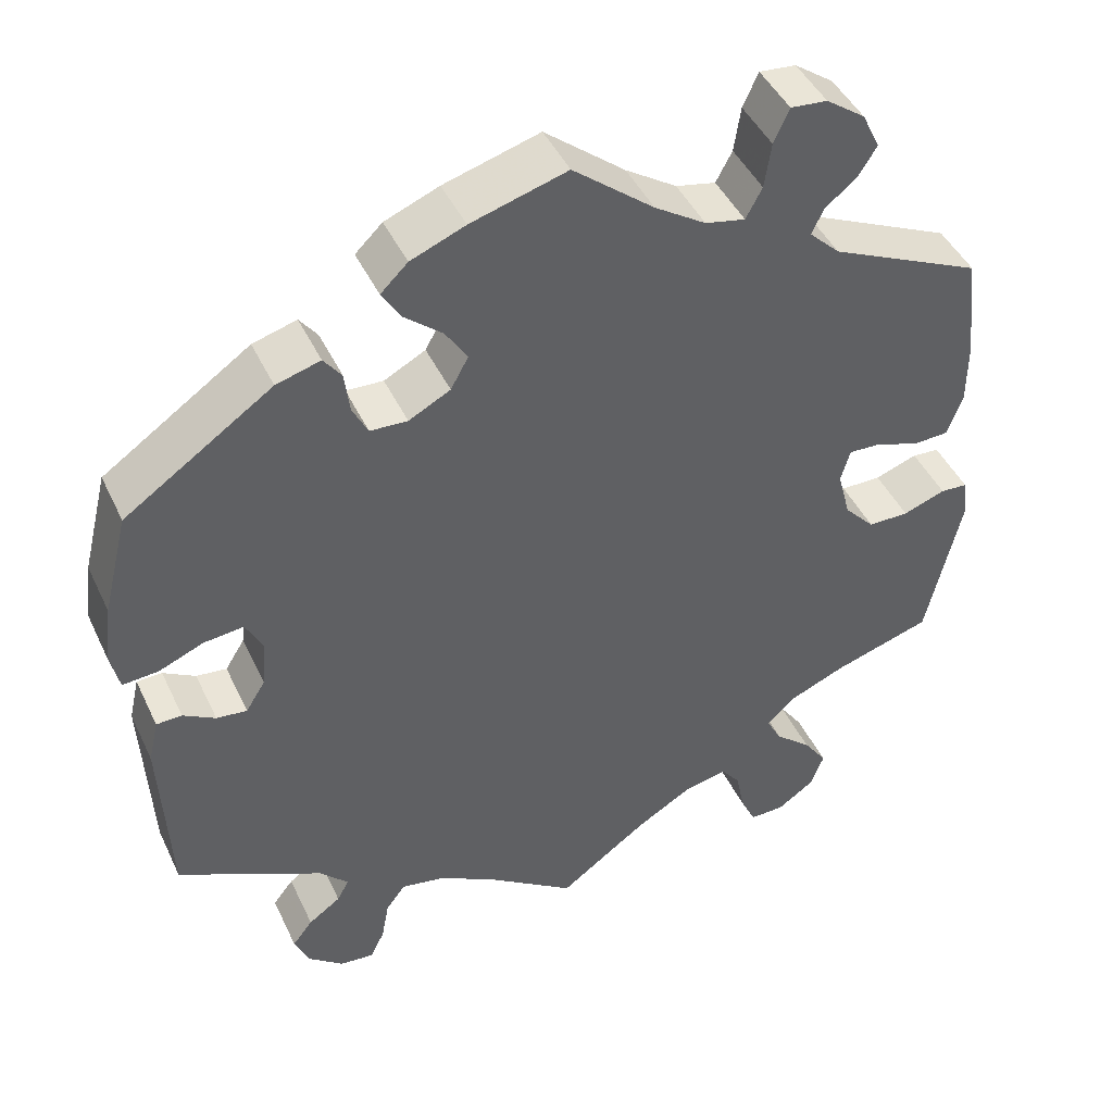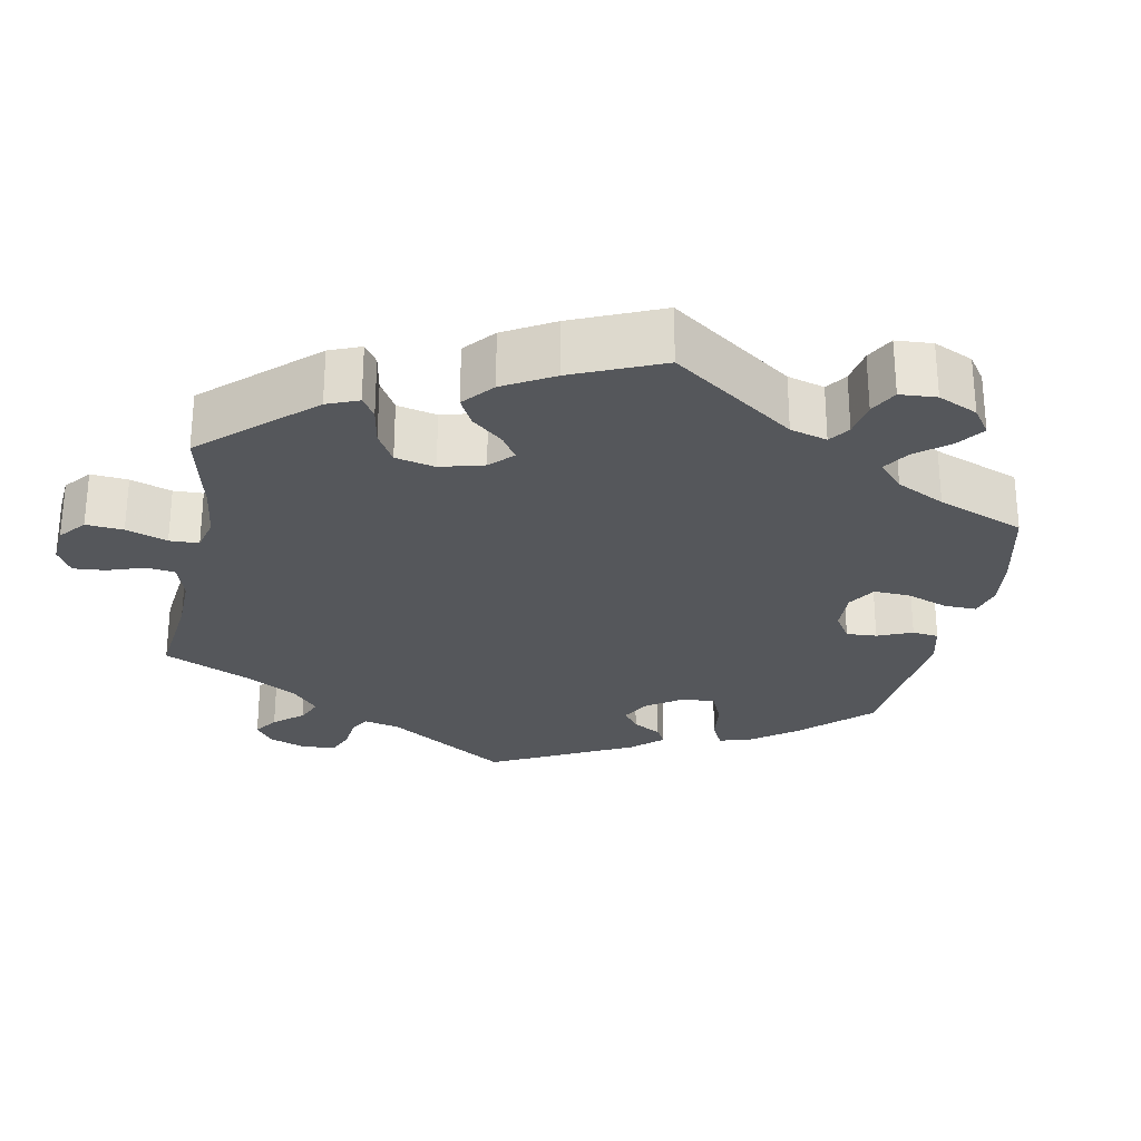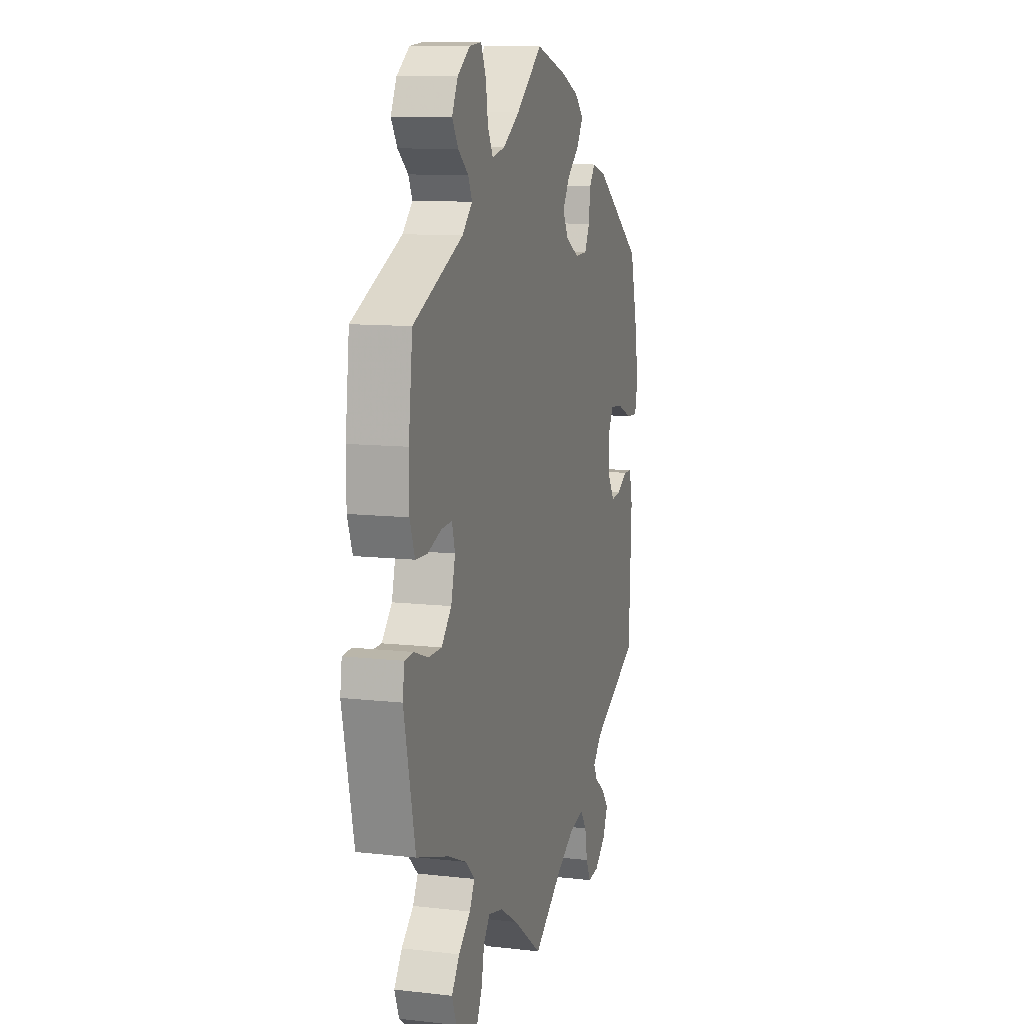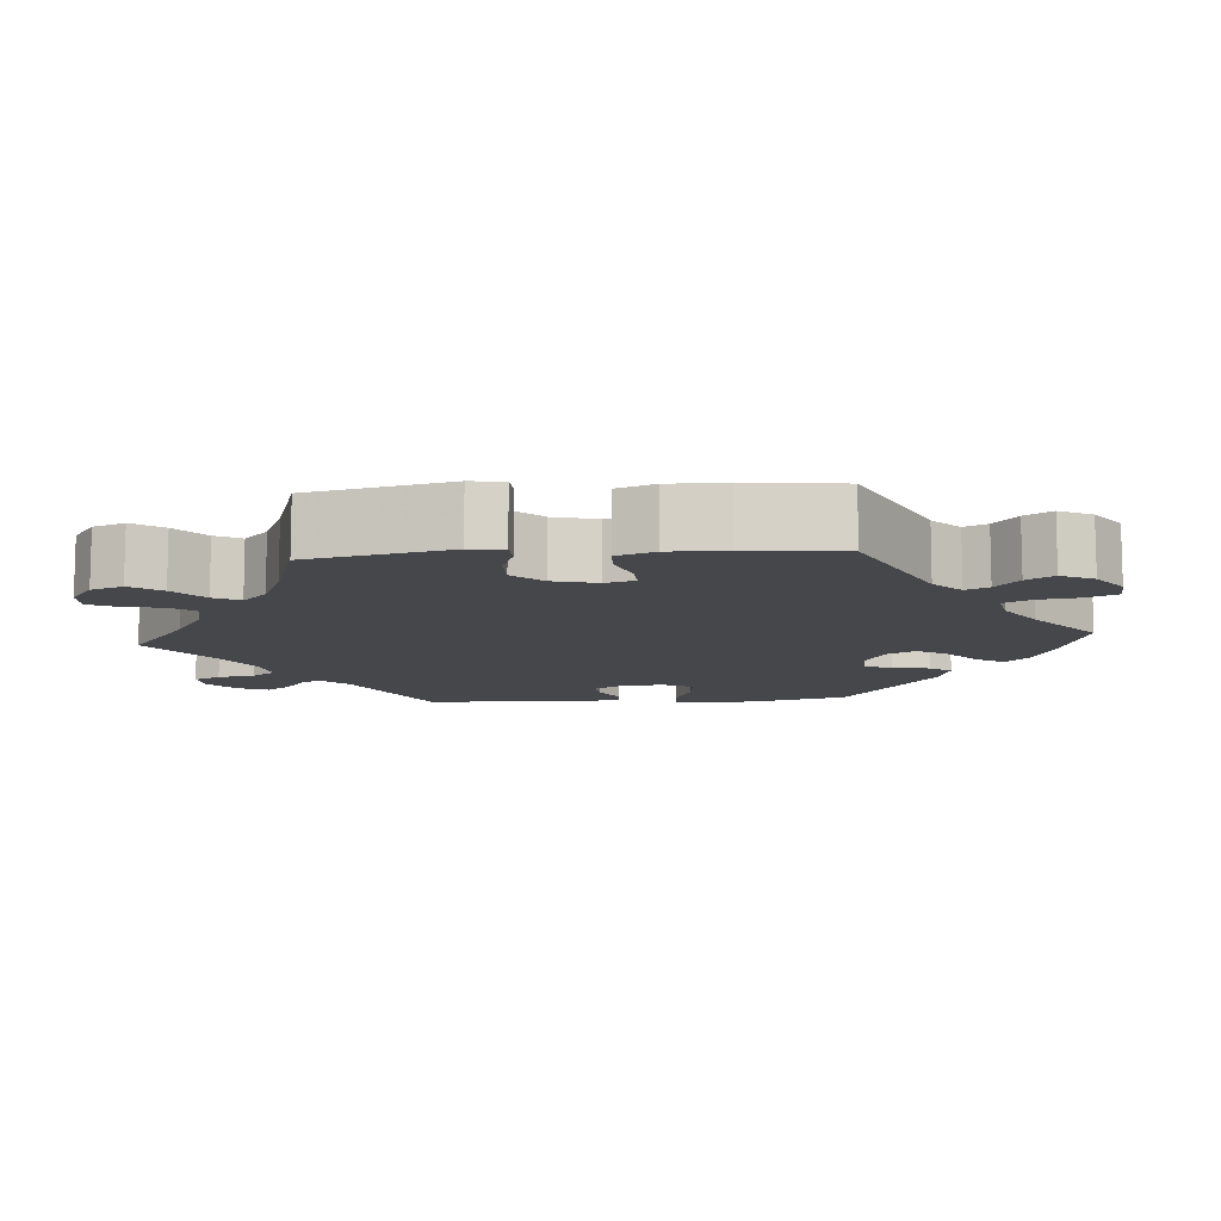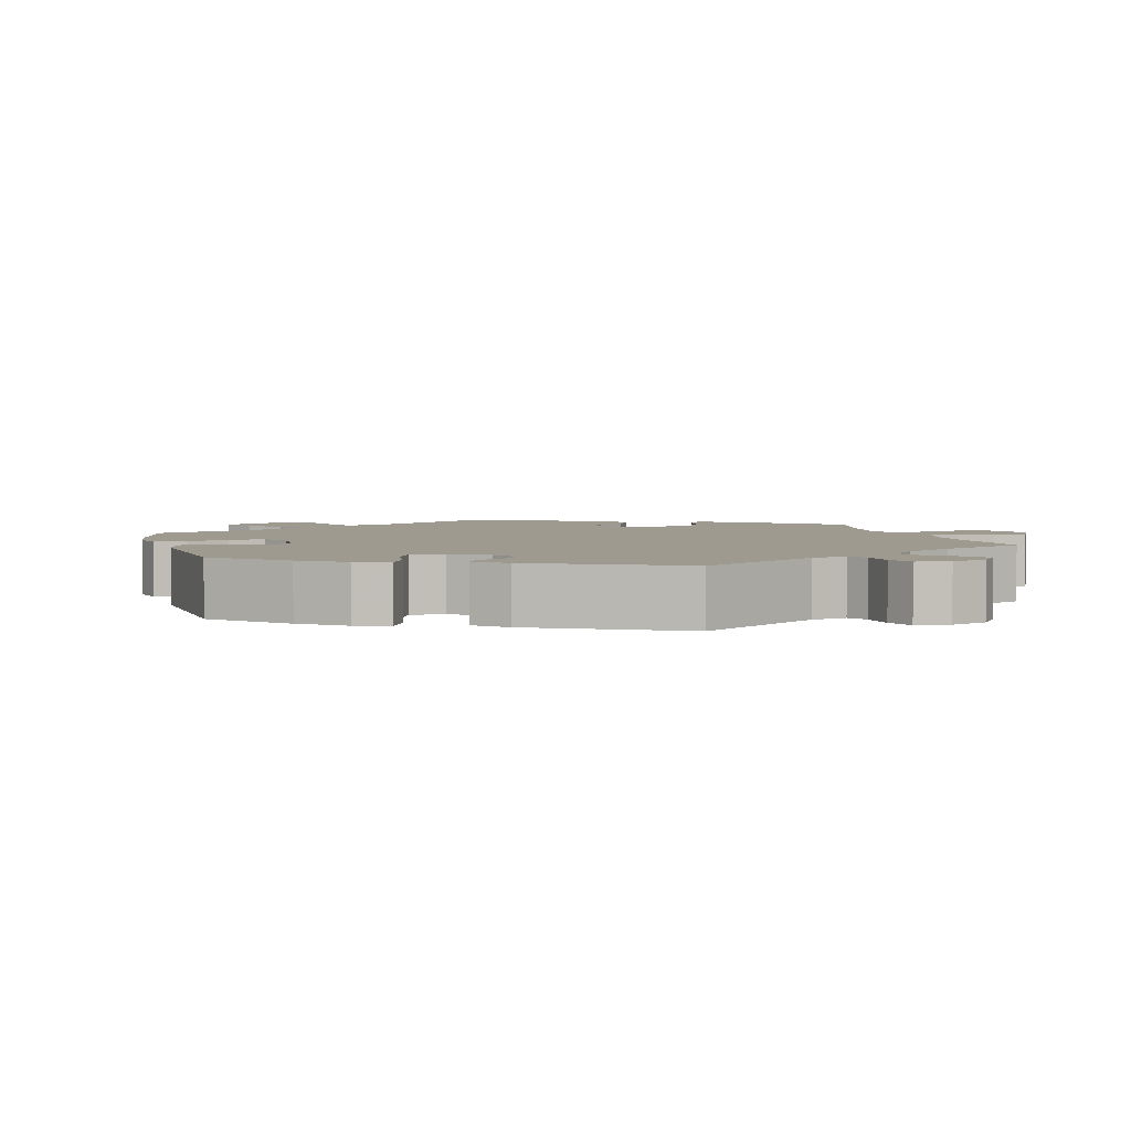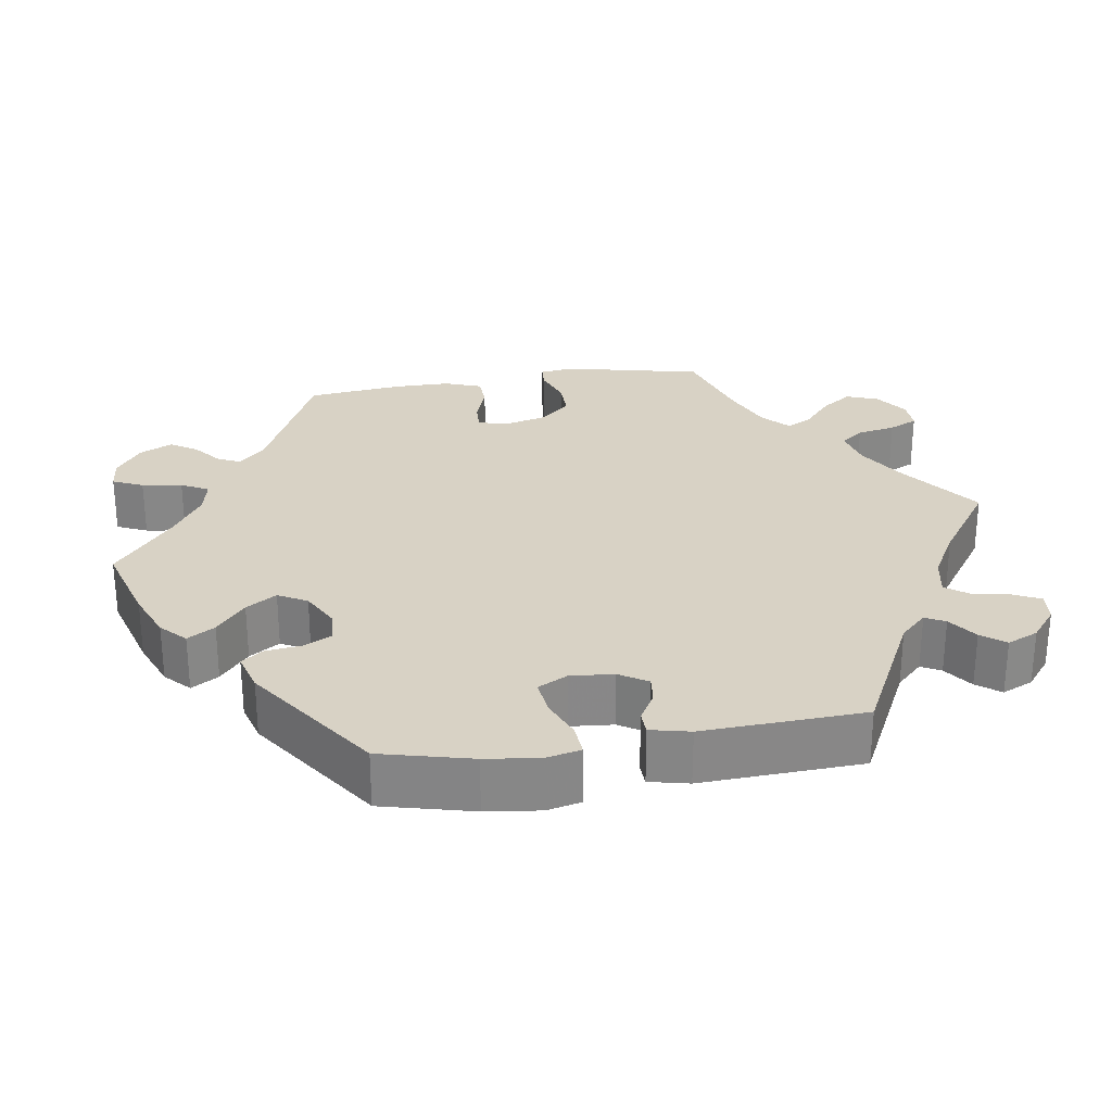
<metadata>
{"format":"obj","ext":"obj","renderer":"f3d","projection":"perspective","resolution":1024,"background":"white","views":[{"elev":44.9,"azim":155.8,"up":"+Z"},{"elev":-26.8,"azim":-71.3,"up":"+Y"},{"elev":10.5,"azim":-74.0,"up":"+Z"},{"elev":-10.4,"azim":-85.7,"up":"+Y"},{"elev":3.6,"azim":105.1,"up":"+Y"},{"elev":27.7,"azim":81.1,"up":"+Y"}]}
</metadata>
<code>
v -0.105 0.07 -0.501
v -0.17 0.07 -0.462
v -0.222 0.07 -0.45
v -0.245 0.07 -0.48
v -0.255 0.07 -0.531
v -0.273 0.07 -0.569
v -0.314 0.07 -0.568
v -0.357 0.07 -0.538
v -0.373 0.07 -0.496
v -0.345 0.07 -0.456
v -0.302 0.07 -0.419
v -0.284 0.07 -0.385
v -0.318 0.07 -0.353
v -0.384 0.07 -0.325
v -0.5 0.07 -0.289
v -0.541 0.07 -0.105
v -0.535 0.07 -0.061
v -0.503 0.07 -0.059
v -0.453 0.07 -0.077
v -0.405 0.07 -0.077
v -0.369 0.07 -0.038
v -0.354 0.07 0.019
v -0.365 0.07 0.058
v -0.403 0.07 0.056
v -0.454 0.07 0.038
v -0.496 0.07 0.04
v -0.514 0.07 0.089
v -0.514 0.07 0.164
v -0.5 0.07 0.289
v -0.321 0.07 0.371
v -0.285 0.07 0.406
v -0.299 0.07 0.436
v -0.336 0.07 0.466
v -0.358 0.07 0.501
v -0.337 0.07 0.544
v -0.291 0.07 0.577
v -0.248 0.07 0.581
v -0.23 0.07 0.541
v -0.222 0.07 0.488
v -0.203 0.07 0.452
v -0.156 0.07 0.462
v -0.096 0.07 0.501
v -0.001 0.07 0.578
v 0.112 0.07 0.545
v 0.176 0.07 0.519
v 0.208 0.07 0.488
v 0.186 0.07 0.452
v 0.141 0.07 0.414
v 0.115 0.07 0.374
v 0.136 0.07 0.336
v 0.185 0.07 0.31
v 0.229 0.07 0.312
v 0.247 0.07 0.348
v 0.253 0.07 0.397
v 0.274 0.07 0.425
v 0.326 0.07 0.41
v 0.5 0.07 0.29
v 0.53 0.07 0.17
v 0.539 0.07 0.099
v 0.529 0.07 0.054
v 0.487 0.07 0.057
v 0.434 0.07 0.079
v 0.387 0.07 0.084
v 0.367 0.07 0.045
v 0.372 0.07 -0.012
v 0.395 0.07 -0.049
v 0.431 0.07 -0.045
v 0.469 0.07 -0.023
v 0.499 0.07 -0.024
v 0.511 0.07 -0.076
v 0.501 0.07 -0.289
v 0.33 0.07 -0.375
v 0.296 0.07 -0.41
v 0.31 0.07 -0.436
v 0.348 0.07 -0.463
v 0.372 0.07 -0.494
v 0.354 0.07 -0.535
v 0.313 0.07 -0.568
v 0.273 0.07 -0.572
v 0.256 0.07 -0.537
v 0.247 0.07 -0.488
v 0.224 0.07 -0.457
v 0.172 0.07 -0.467
v 0.106 0.07 -0.504
v 0 0.07 -0.578
v -0.105 0 -0.501
v -0.17 0 -0.462
v -0.222 0 -0.45
v -0.245 0 -0.48
v -0.255 0 -0.531
v -0.273 0 -0.569
v -0.314 0 -0.568
v -0.357 0 -0.538
v -0.373 0 -0.496
v -0.345 0 -0.456
v -0.302 0 -0.419
v -0.284 0 -0.385
v -0.318 0 -0.353
v -0.384 0 -0.325
v -0.5 0 -0.289
v -0.541 0 -0.105
v -0.535 0 -0.061
v -0.503 0 -0.059
v -0.453 0 -0.077
v -0.405 0 -0.077
v -0.369 0 -0.038
v -0.354 0 0.019
v -0.365 0 0.058
v -0.403 0 0.056
v -0.454 0 0.038
v -0.496 0 0.04
v -0.514 0 0.089
v -0.514 0 0.164
v -0.5 0 0.289
v -0.321 0 0.371
v -0.285 0 0.406
v -0.299 0 0.436
v -0.336 0 0.466
v -0.358 0 0.501
v -0.337 0 0.544
v -0.291 0 0.577
v -0.248 0 0.581
v -0.23 0 0.541
v -0.222 0 0.488
v -0.203 0 0.452
v -0.156 0 0.462
v -0.096 0 0.501
v -0.001 0 0.578
v 0.112 0 0.545
v 0.176 0 0.519
v 0.208 0 0.488
v 0.186 0 0.452
v 0.141 0 0.414
v 0.115 0 0.374
v 0.136 0 0.336
v 0.185 0 0.31
v 0.229 0 0.312
v 0.247 0 0.348
v 0.253 0 0.397
v 0.274 0 0.425
v 0.326 0 0.41
v 0.5 0 0.29
v 0.53 0 0.17
v 0.539 0 0.099
v 0.529 0 0.054
v 0.487 0 0.057
v 0.434 0 0.079
v 0.387 0 0.084
v 0.367 0 0.045
v 0.372 0 -0.012
v 0.395 0 -0.049
v 0.431 0 -0.045
v 0.469 0 -0.023
v 0.499 0 -0.024
v 0.511 0 -0.076
v 0.501 0 -0.289
v 0.33 0 -0.375
v 0.296 0 -0.41
v 0.31 0 -0.436
v 0.348 0 -0.463
v 0.372 0 -0.494
v 0.354 0 -0.535
v 0.313 0 -0.568
v 0.273 0 -0.572
v 0.256 0 -0.537
v 0.247 0 -0.488
v 0.224 0 -0.457
v 0.172 0 -0.467
v 0.106 0 -0.504
v 0 0 -0.578
f 84 85 1
f 83 84 1 2
f 82 83 2 3
f 78 79 80 81
f 78 81 82
f 77 78 82
f 74 75 76 77
f 73 74 77 82
f 72 73 82 3
f 70 71 72 3
f 67 68 69 70
f 66 67 70 3
f 59 60 61 62
f 59 62 63
f 58 59 63
f 57 58 63
f 56 57 63
f 53 54 55 56
f 52 53 56 63
f 51 52 63 64
f 45 46 47 48
f 45 48 49
f 42 43 44 45
f 41 42 45 49
f 40 41 49 50
f 36 37 38 39
f 36 39 40
f 35 36 40
f 32 33 34 35
f 31 32 35 40
f 30 31 40 50
f 24 25 26 27
f 23 24 27 28
f 16 17 18 19
f 14 15 16 19
f 13 14 19 20
f 12 13 20 21
f 8 9 10 11
f 8 11 12
f 7 8 12
f 4 5 6 7
f 3 4 7 12
f 65 66 3 12
f 23 28 29 30
f 22 23 30 50
f 50 51 64 65
f 22 50 65
f 12 21 22 65
f 86 170 169
f 87 86 169 168
f 88 87 168 167
f 166 165 164 163
f 167 166 163
f 167 163 162
f 162 161 160 159
f 167 162 159 158
f 88 167 158 157
f 88 157 156 155
f 155 154 153 152
f 88 155 152 151
f 147 146 145 144
f 148 147 144
f 148 144 143
f 148 143 142
f 148 142 141
f 141 140 139 138
f 148 141 138 137
f 149 148 137 136
f 133 132 131 130
f 134 133 130
f 130 129 128 127
f 134 130 127 126
f 135 134 126 125
f 124 123 122 121
f 125 124 121
f 125 121 120
f 120 119 118 117
f 125 120 117 116
f 135 125 116 115
f 112 111 110 109
f 113 112 109 108
f 104 103 102 101
f 104 101 100 99
f 105 104 99 98
f 106 105 98 97
f 96 95 94 93
f 97 96 93
f 97 93 92
f 92 91 90 89
f 97 92 89 88
f 97 88 151 150
f 115 114 113 108
f 135 115 108 107
f 150 149 136 135
f 150 135 107
f 150 107 106 97
f 1 86 87 2
f 2 87 88 3
f 3 88 89 4
f 4 89 90 5
f 5 90 91 6
f 6 91 92 7
f 7 92 93 8
f 8 93 94 9
f 9 94 95 10
f 10 95 96 11
f 11 96 97 12
f 12 97 98 13
f 13 98 99 14
f 14 99 100 15
f 15 100 101 16
f 16 101 102 17
f 17 102 103 18
f 18 103 104 19
f 19 104 105 20
f 20 105 106 21
f 21 106 107 22
f 22 107 108 23
f 23 108 109 24
f 24 109 110 25
f 25 110 111 26
f 26 111 112 27
f 27 112 113 28
f 28 113 114 29
f 29 114 115 30
f 30 115 116 31
f 31 116 117 32
f 32 117 118 33
f 33 118 119 34
f 34 119 120 35
f 35 120 121 36
f 36 121 122 37
f 37 122 123 38
f 38 123 124 39
f 39 124 125 40
f 40 125 126 41
f 41 126 127 42
f 42 127 128 43
f 43 128 129 44
f 44 129 130 45
f 45 130 131 46
f 46 131 132 47
f 47 132 133 48
f 48 133 134 49
f 49 134 135 50
f 50 135 136 51
f 51 136 137 52
f 52 137 138 53
f 53 138 139 54
f 54 139 140 55
f 55 140 141 56
f 56 141 142 57
f 57 142 143 58
f 58 143 144 59
f 59 144 145 60
f 60 145 146 61
f 61 146 147 62
f 62 147 148 63
f 63 148 149 64
f 64 149 150 65
f 65 150 151 66
f 66 151 152 67
f 67 152 153 68
f 68 153 154 69
f 69 154 155 70
f 70 155 156 71
f 71 156 157 72
f 72 157 158 73
f 73 158 159 74
f 74 159 160 75
f 75 160 161 76
f 76 161 162 77
f 77 162 163 78
f 78 163 164 79
f 79 164 165 80
f 80 165 166 81
f 81 166 167 82
f 82 167 168 83
f 83 168 169 84
f 84 169 170 85
f 85 170 86 1

</code>
